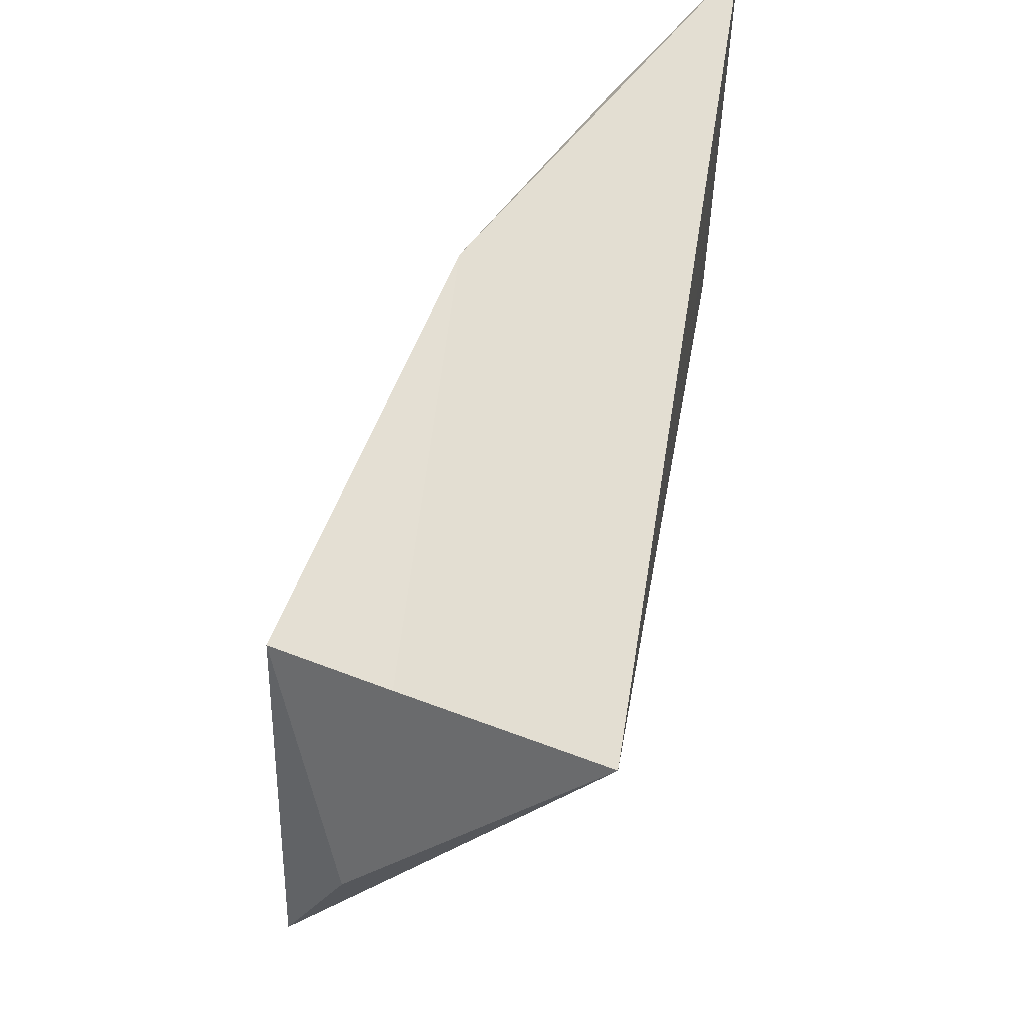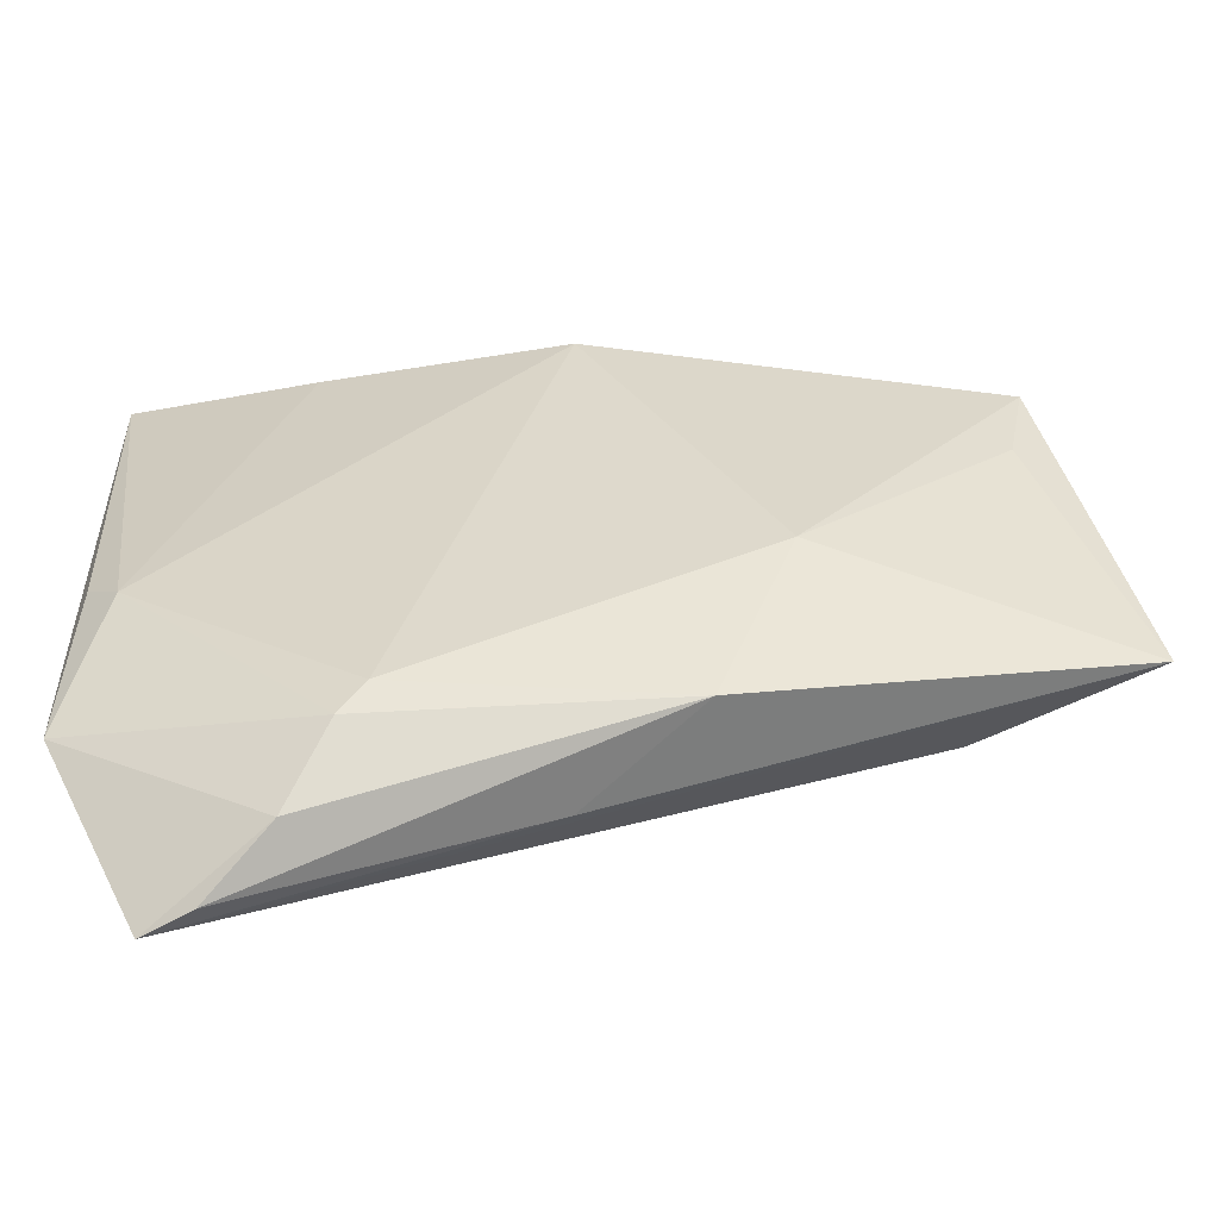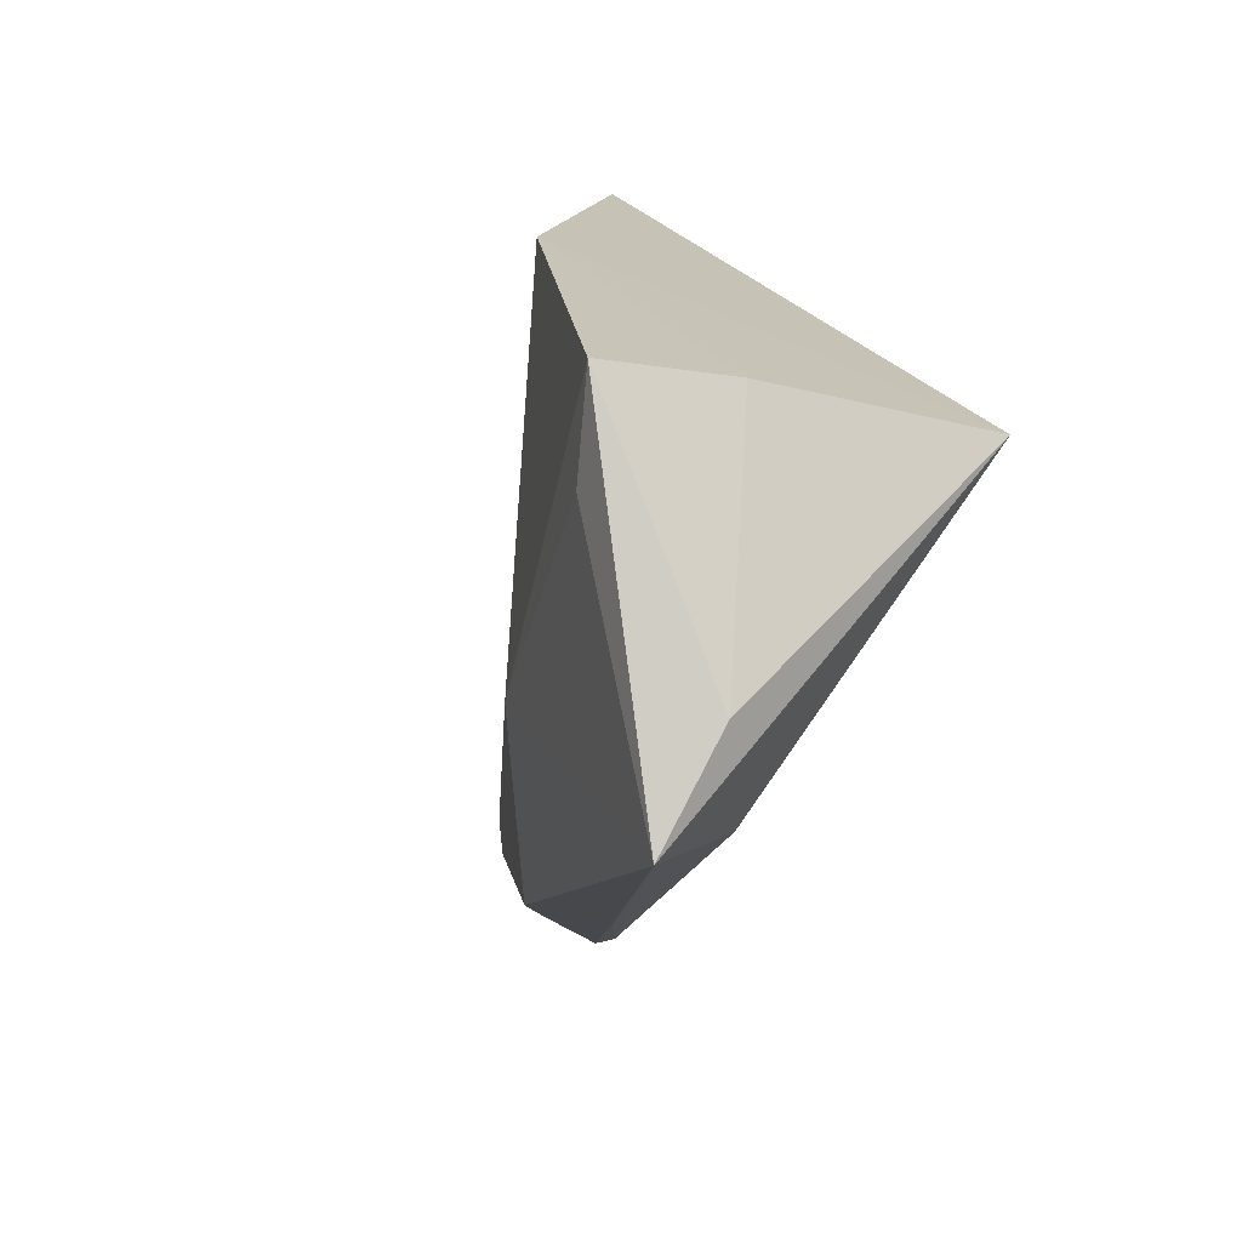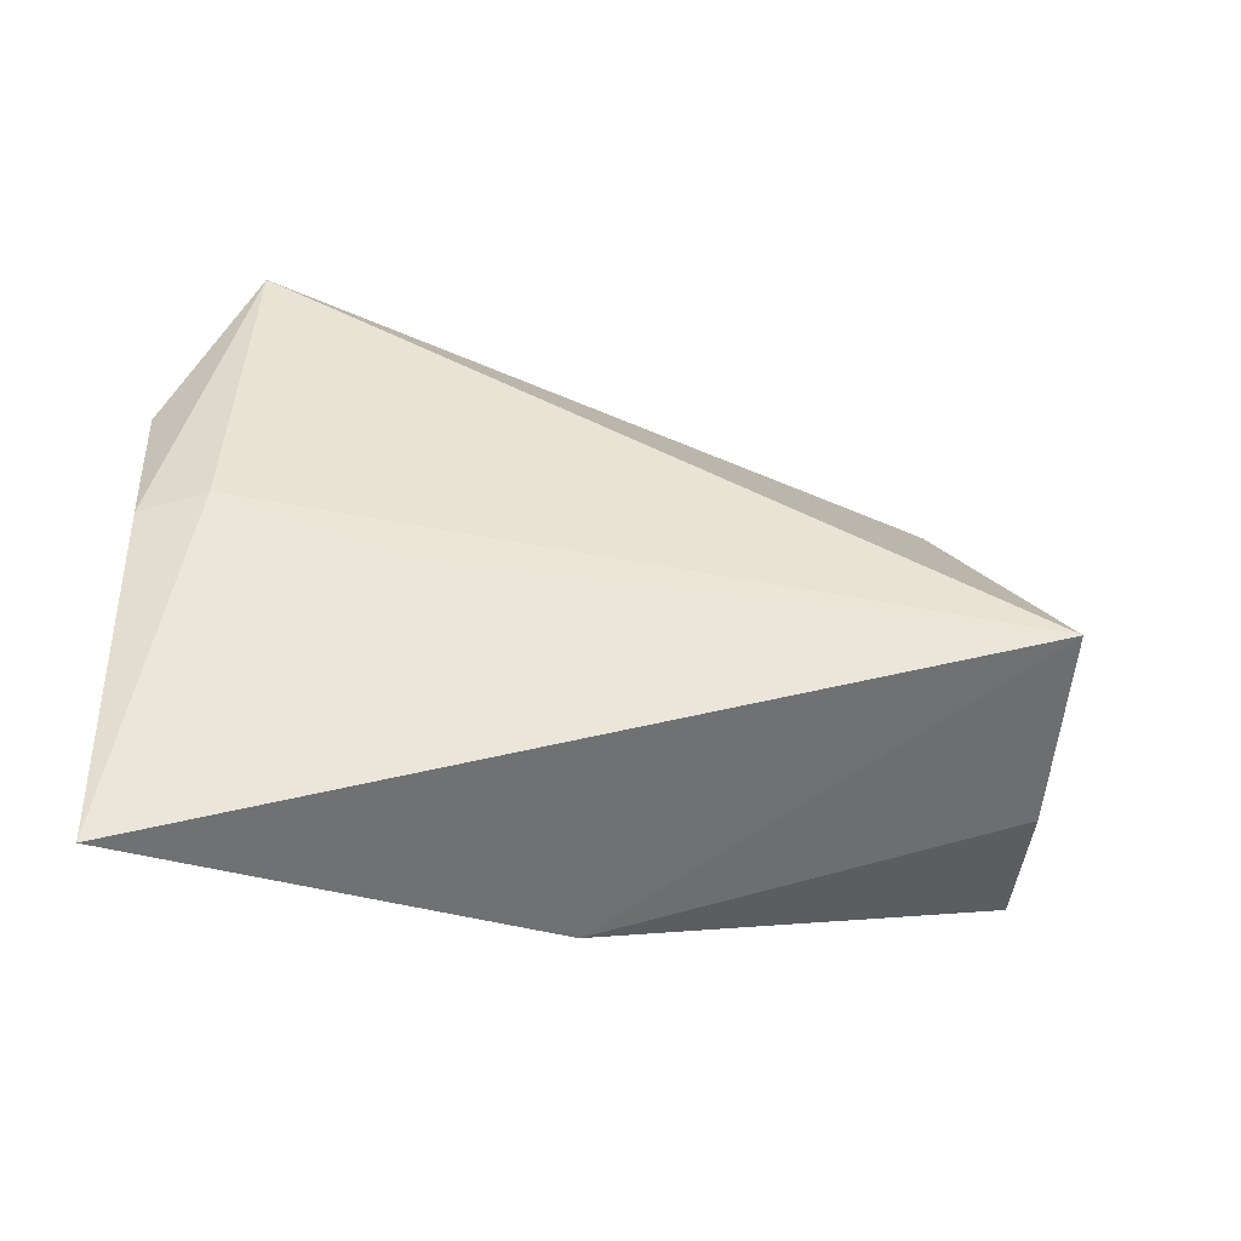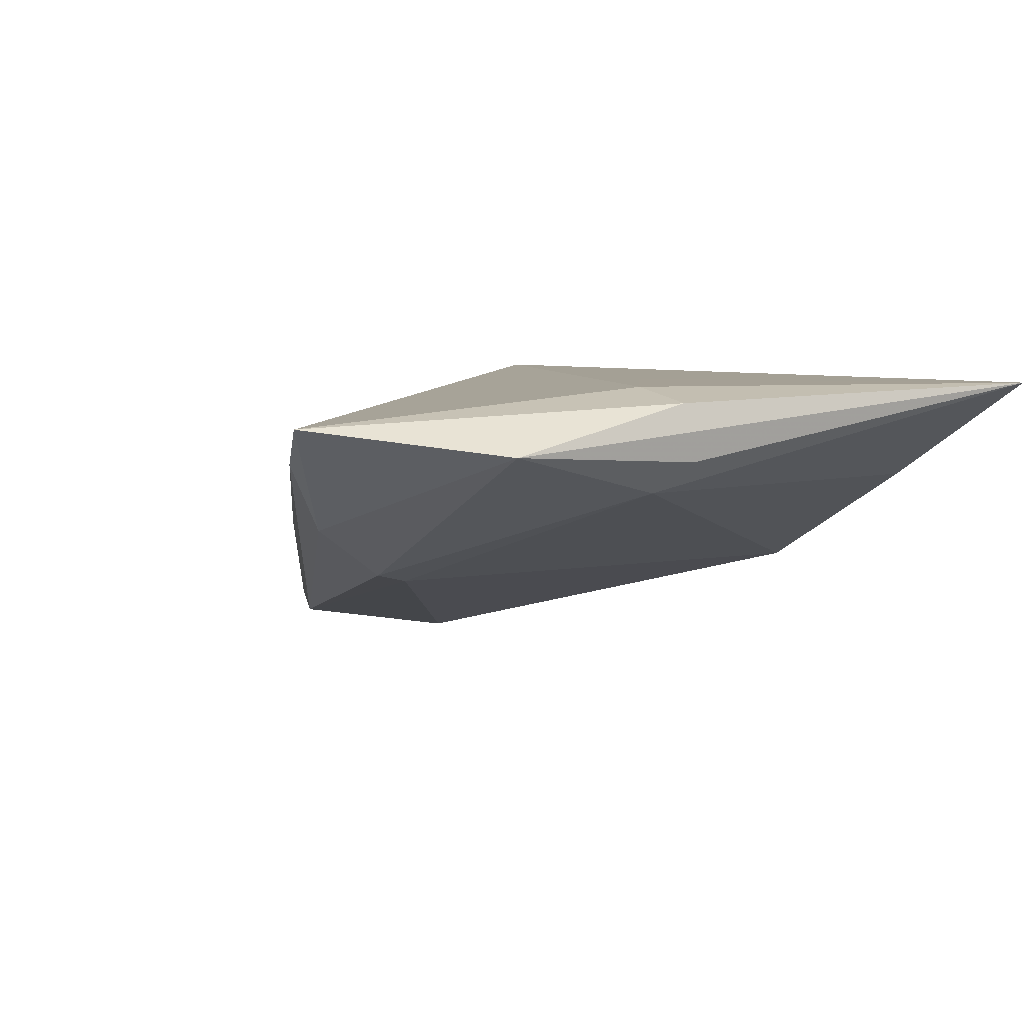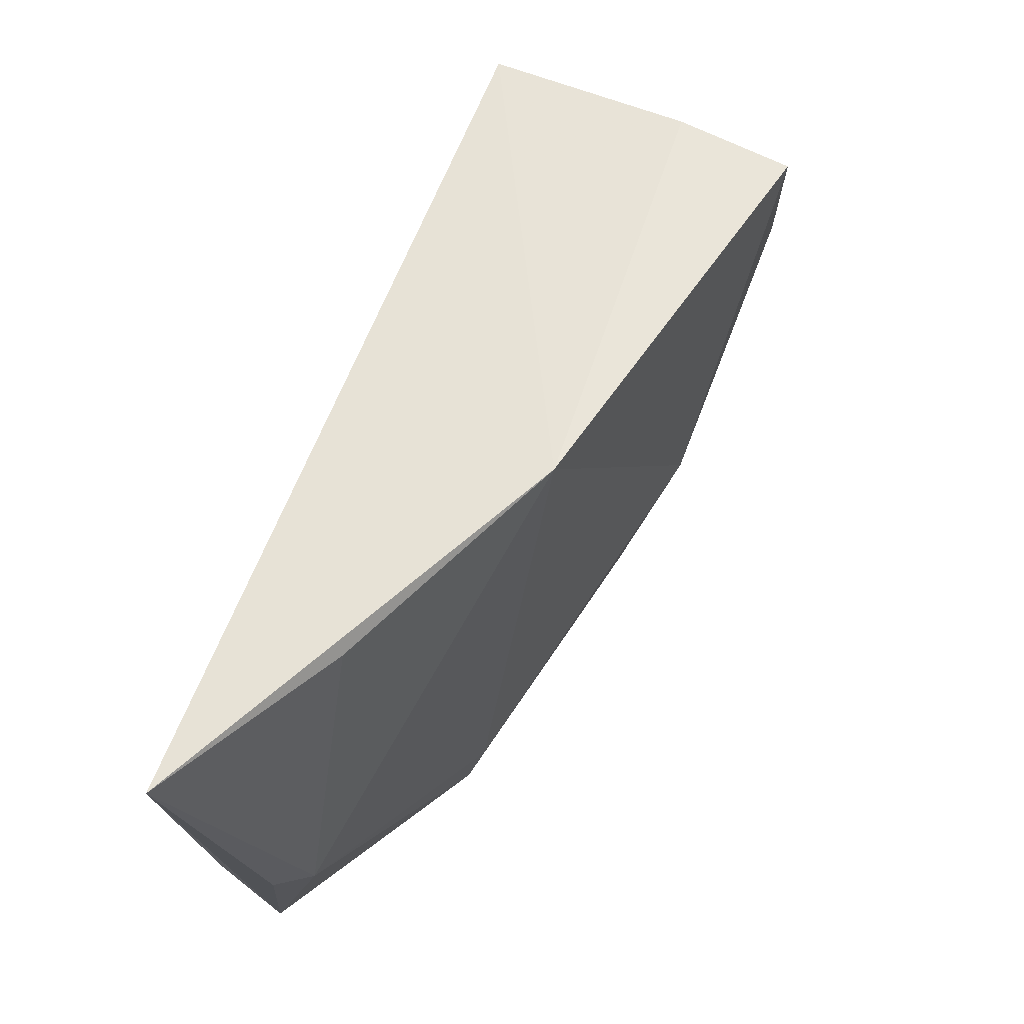
<metadata>
{"format":"obj","ext":"obj","renderer":"f3d","projection":"perspective","resolution":1024,"background":"white","views":[{"elev":53.3,"azim":-80.5,"up":"+Y"},{"elev":-52.3,"azim":165.7,"up":"+Y"},{"elev":7.6,"azim":-110.5,"up":"+Y"},{"elev":47.2,"azim":177.8,"up":"+Z"},{"elev":5.7,"azim":66.2,"up":"+Z"},{"elev":72.0,"azim":110.2,"up":"+Y"}]}
</metadata>
<code>
v -0.03992 0.02304 -0.02069
v -0.01413 -0.008701 -0.01938
v -0.00673 -0.02945 -0.01514
v 0.02906 -0.04001 -0.0009588
v 0.04694 -0.008048 0.003494
v 0.02104 0.003586 0.01491
v 0.03428 -0.04491 0.00683
v 0.04979 -0.005803 0.01332
v 0.005407 0.03289 -0.009526
v 0.03099 0.03443 0.003095
v 0.05054 -0.02558 0.008072
v 0.05054 0.03808 0.01491
v 0.04195 -0.007139 0.01482
v 0.02322 -0.02767 -0.007913
v -0.03769 0.01218 -0.02088
v -0.04198 0.02132 -0.00775
v 0.04989 -0.004529 0.006965
v 0.02577 -0.0319 -0.006739
v 0.03889 -0.04584 0.01086
v -0.04433 0.01637 0.01491
v -0.0503 -0.004914 -0.01266
v -0.05078 -0.01602 -0.01919
v -0.03461 -0.01755 -0.005523
v 0.003151 -0.03468 -0.002714
f 12 9 20
f 5 14 9
f 20 19 13
f 23 20 22
f 22 19 23
f 23 19 20
f 22 20 21
f 16 20 9
f 16 21 20
f 9 14 2
f 10 9 12
f 12 5 10
f 10 5 9
f 17 12 11
f 11 5 17
f 17 5 12
f 12 20 6
f 6 13 12
f 20 13 6
f 11 12 8
f 12 13 8
f 8 19 11
f 8 13 19
f 11 19 4
f 19 7 4
f 24 19 22
f 24 7 19
f 9 2 1
f 1 16 9
f 22 21 1
f 21 16 1
f 22 2 3
f 3 2 14
f 3 24 22
f 3 4 7
f 7 24 3
f 15 2 22
f 22 1 15
f 15 1 2
f 18 3 14
f 4 3 18
f 11 4 18
f 18 5 11
f 14 5 18

</code>
